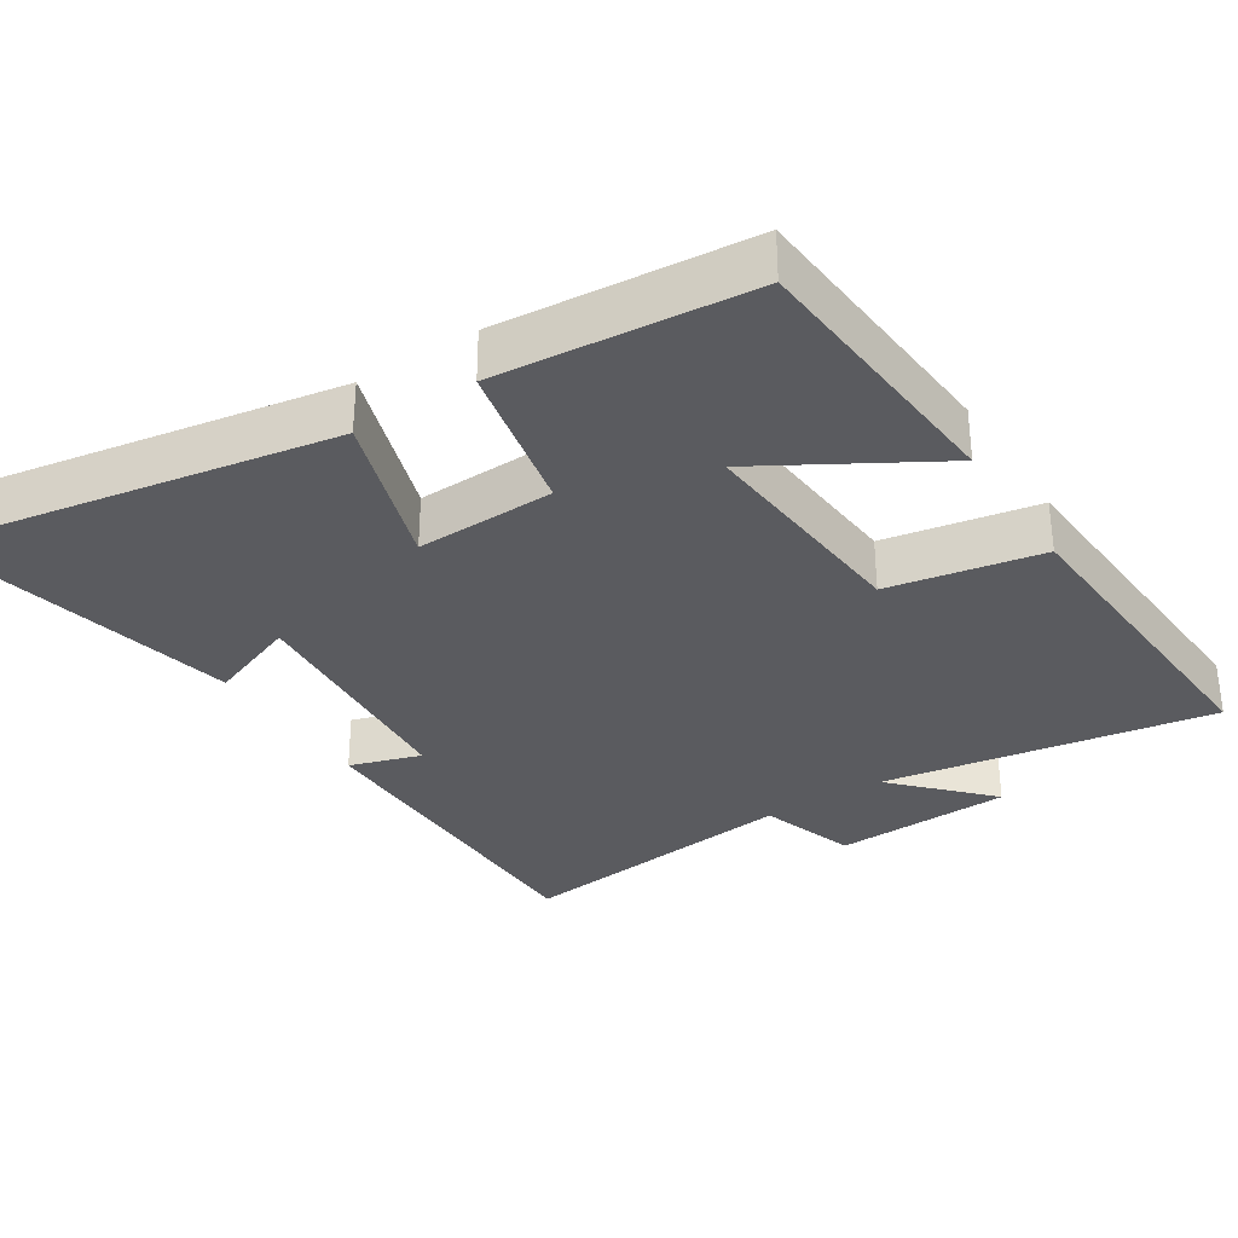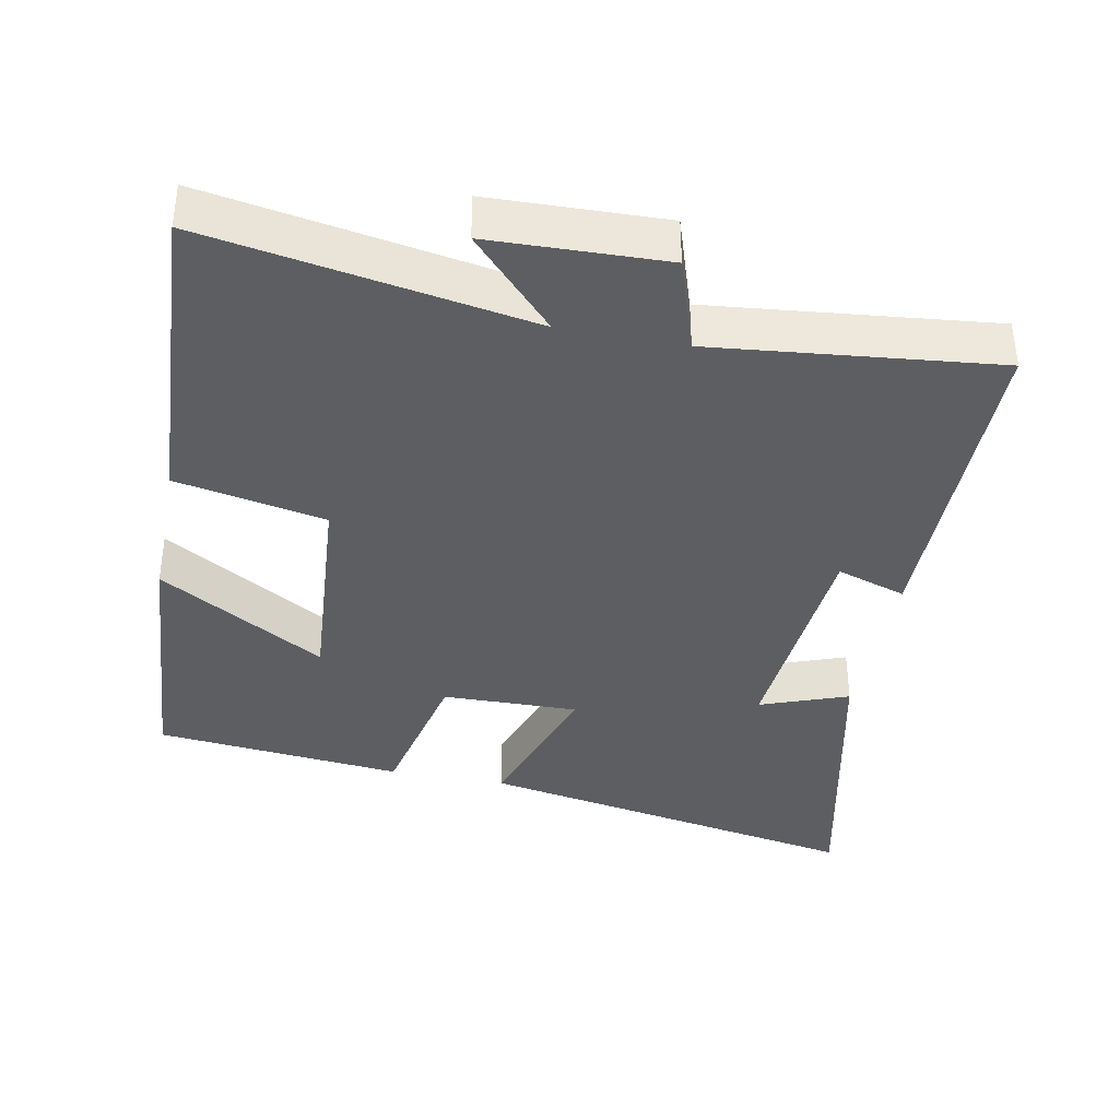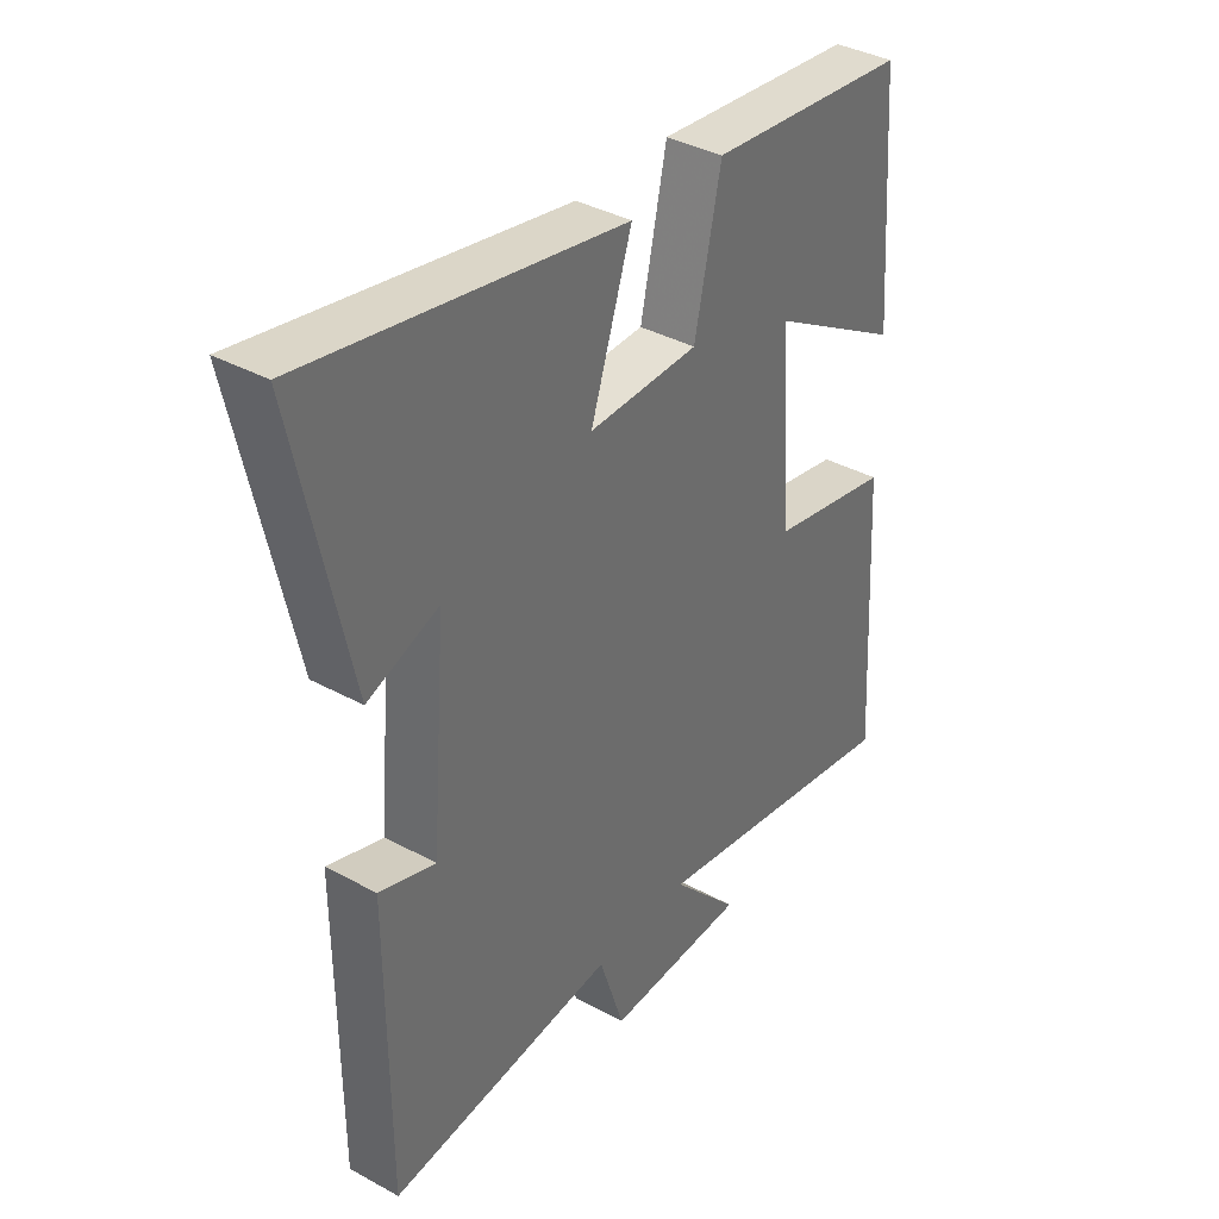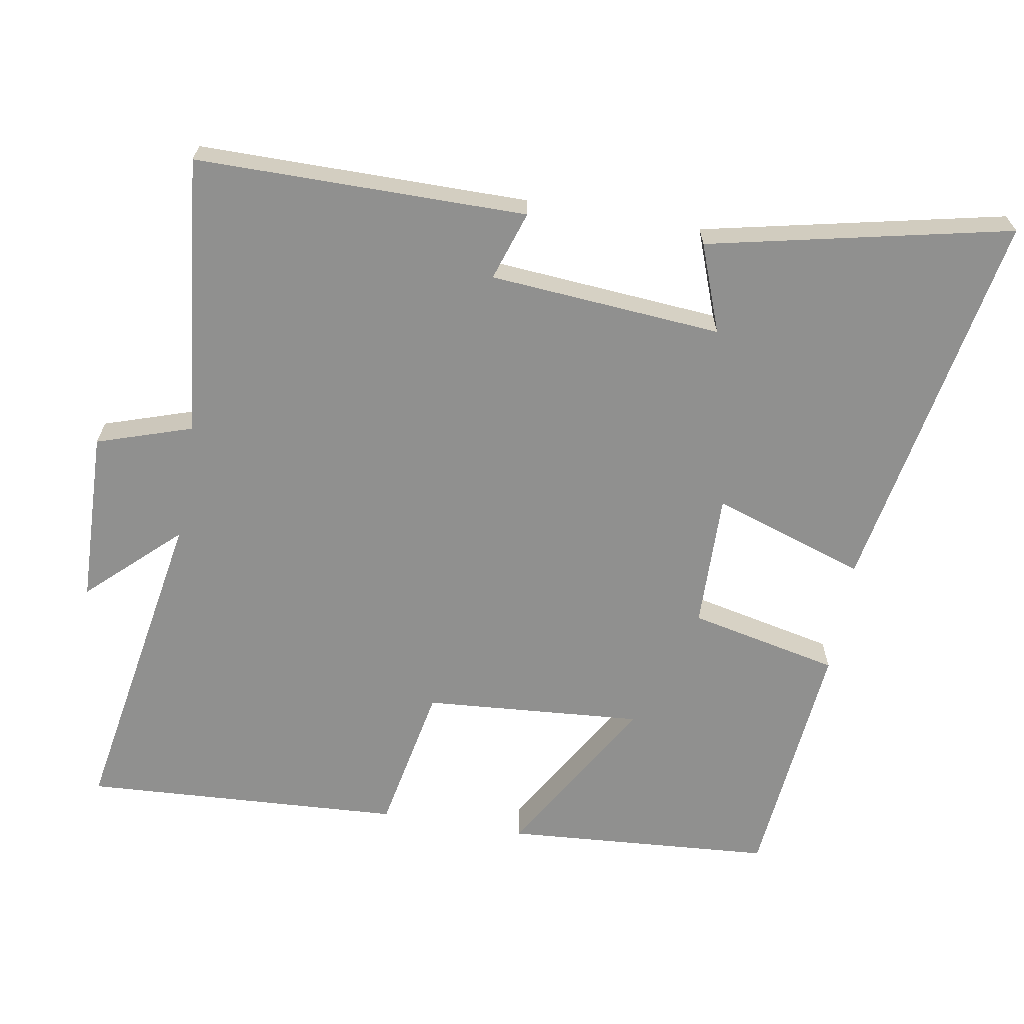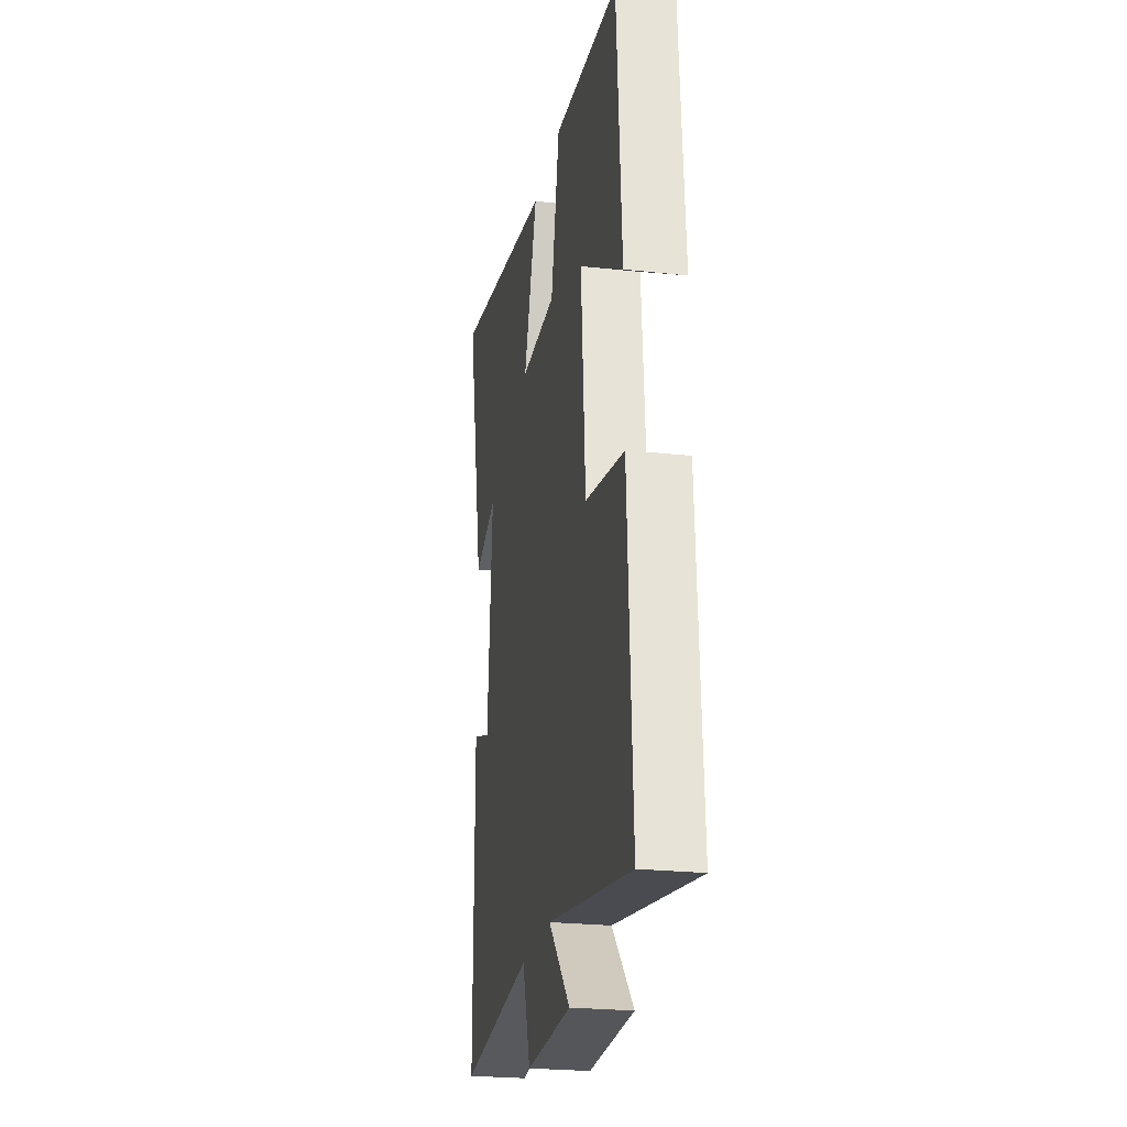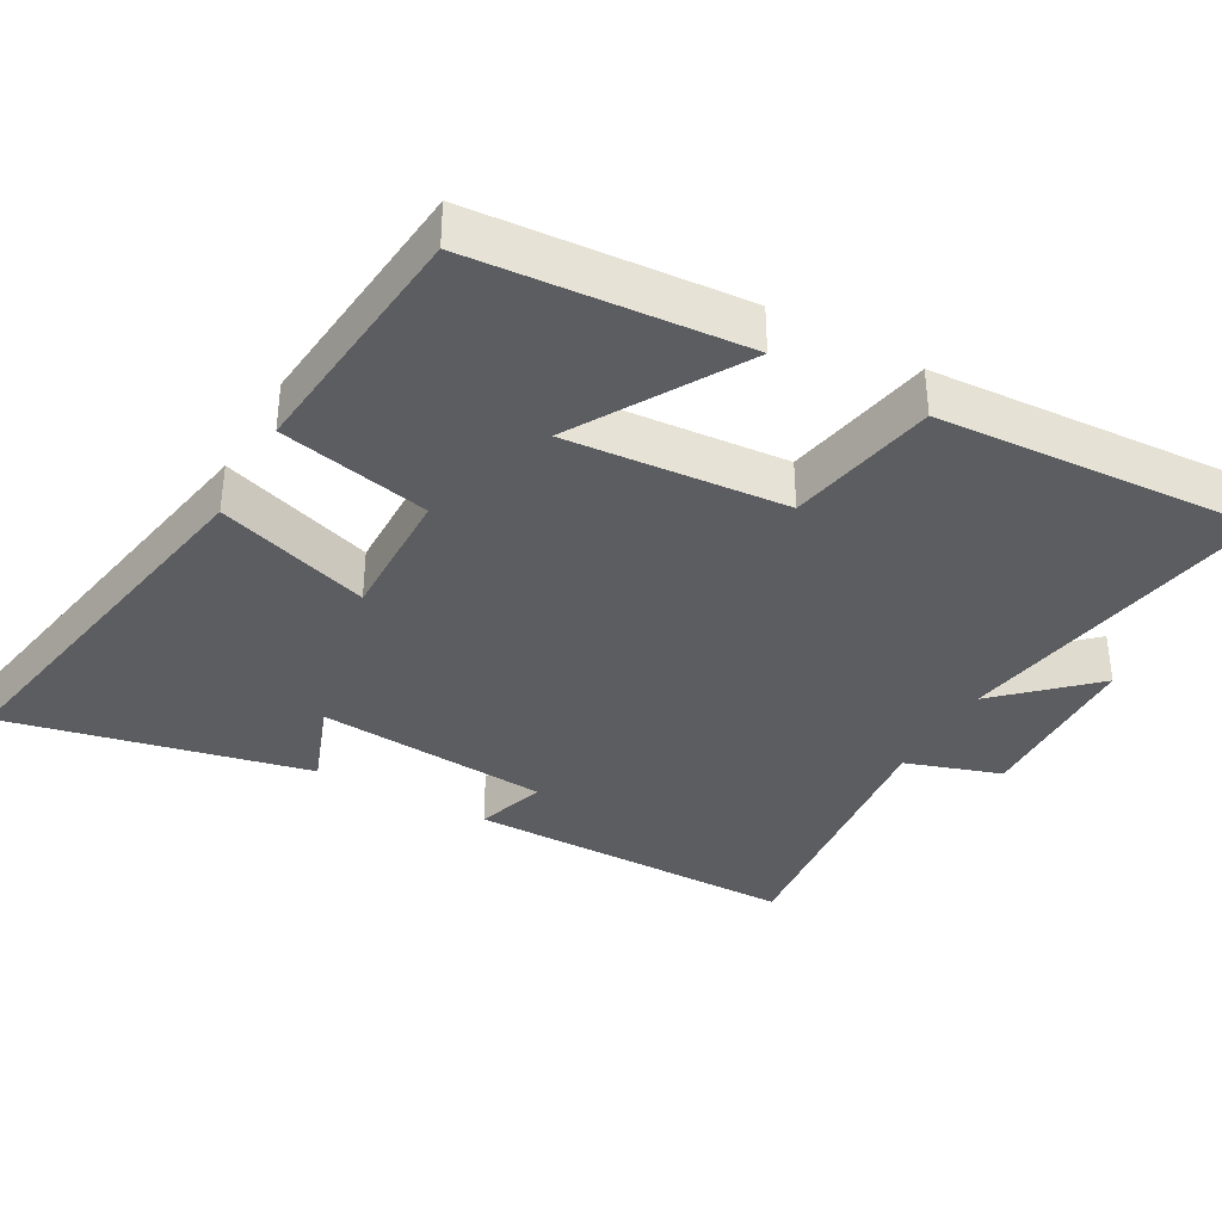
<metadata>
{"format":"obj","ext":"obj","renderer":"f3d","projection":"perspective","resolution":1024,"background":"white","views":[{"elev":-32.9,"azim":33.0,"up":"+Y"},{"elev":-38.1,"azim":168.9,"up":"+Y"},{"elev":37.5,"azim":-55.0,"up":"+Z"},{"elev":-65.6,"azim":-99.8,"up":"+Y"},{"elev":-23.9,"azim":79.5,"up":"+Z"},{"elev":-36.5,"azim":60.9,"up":"+Y"}]}
</metadata>
<code>
v -0.593 0.07 0.6
v -0.044 0.07 0.5
v -0.116 0.07 0.284
v 0.076 0.07 0.288
v 0.122 0.07 0.5
v 0.472 0.07 0.466
v 0.5 0.07 0.086
v 0.265 0.07 0.225
v 0.289 0.07 -0.085
v 0.5 0.07 -0.126
v 0.526 0.07 -0.578
v 0.071 0.07 -0.5
v 0.189 0.07 -0.626
v -0.057 0.07 -0.634
v -0.101 0.07 -0.5
v -0.499 0.07 -0.543
v -0.5 0.07 -0.076
v -0.402 0.07 -0.108
v -0.376 0.07 0.22
v -0.5 0.07 0.174
v -0.593 0 0.6
v -0.044 0 0.5
v -0.116 0 0.284
v 0.076 0 0.288
v 0.122 0 0.5
v 0.472 0 0.466
v 0.5 0 0.086
v 0.265 0 0.225
v 0.289 0 -0.085
v 0.5 0 -0.126
v 0.526 0 -0.578
v 0.071 0 -0.5
v 0.189 0 -0.626
v -0.057 0 -0.634
v -0.101 0 -0.5
v -0.499 0 -0.543
v -0.5 0 -0.076
v -0.402 0 -0.108
v -0.376 0 0.22
v -0.5 0 0.174
f 19 20 1 2
f 18 19 2 3
f 15 16 17 18
f 15 18 3 4
f 12 13 14 15
f 12 15 4
f 9 10 11 12
f 12 4 5
f 9 12 5
f 8 9 5
f 5 6 7 8
f 22 21 40 39
f 23 22 39 38
f 38 37 36 35
f 24 23 38 35
f 35 34 33 32
f 24 35 32
f 32 31 30 29
f 25 24 32
f 25 32 29
f 25 29 28
f 28 27 26 25
f 1 21 22 2
f 2 22 23 3
f 3 23 24 4
f 4 24 25 5
f 5 25 26 6
f 6 26 27 7
f 7 27 28 8
f 8 28 29 9
f 9 29 30 10
f 10 30 31 11
f 11 31 32 12
f 12 32 33 13
f 13 33 34 14
f 14 34 35 15
f 15 35 36 16
f 16 36 37 17
f 17 37 38 18
f 18 38 39 19
f 19 39 40 20
f 20 40 21 1

</code>
